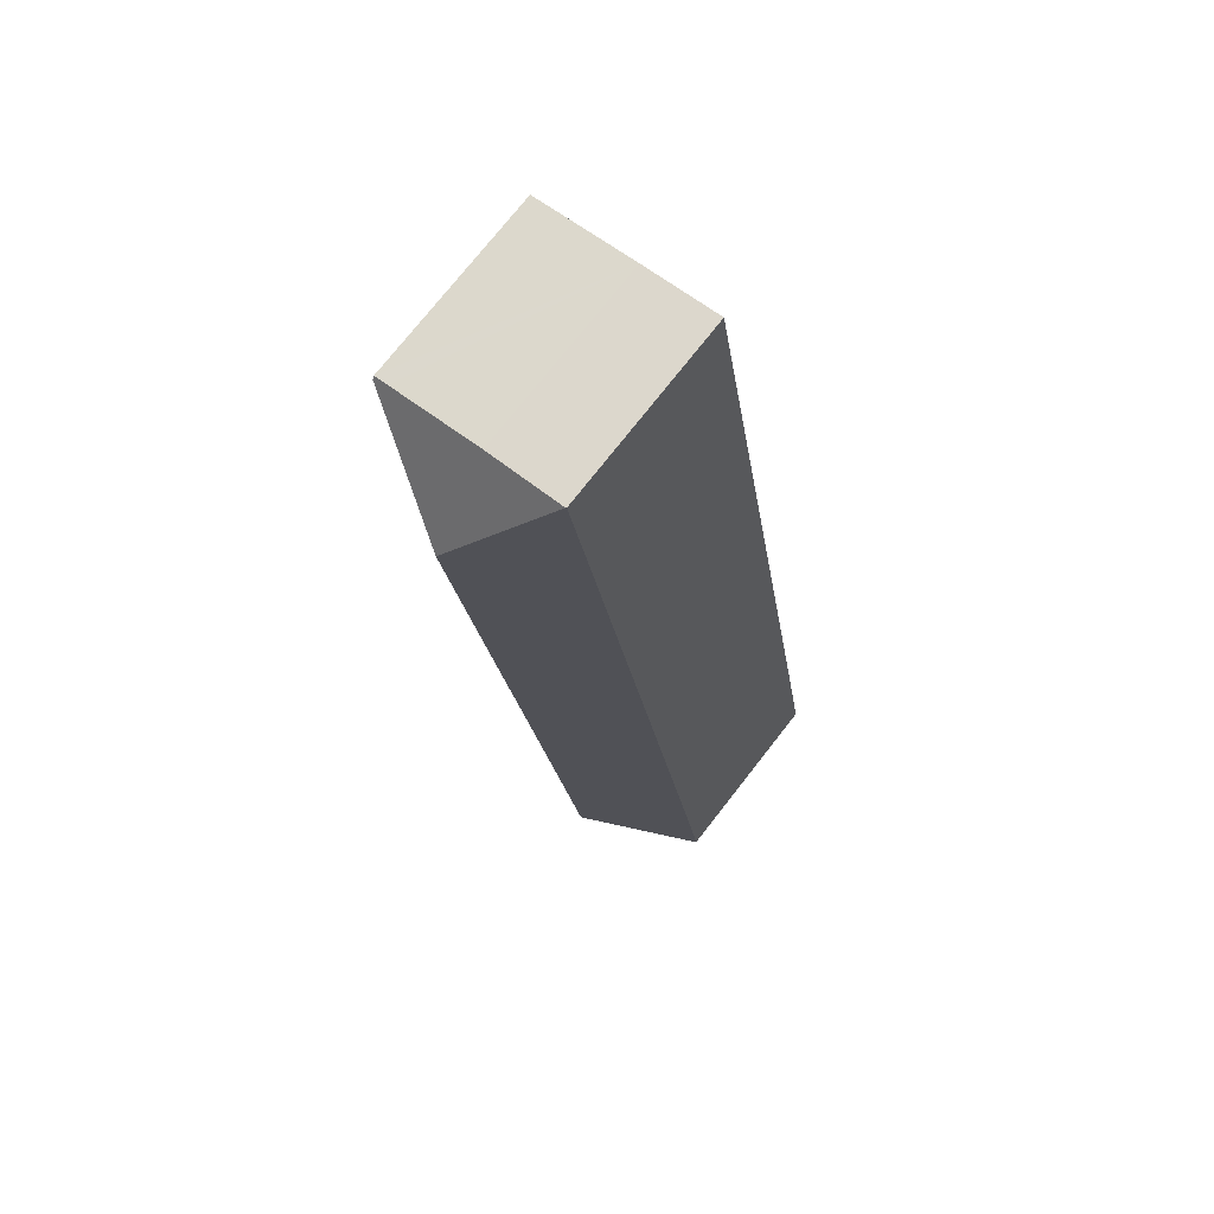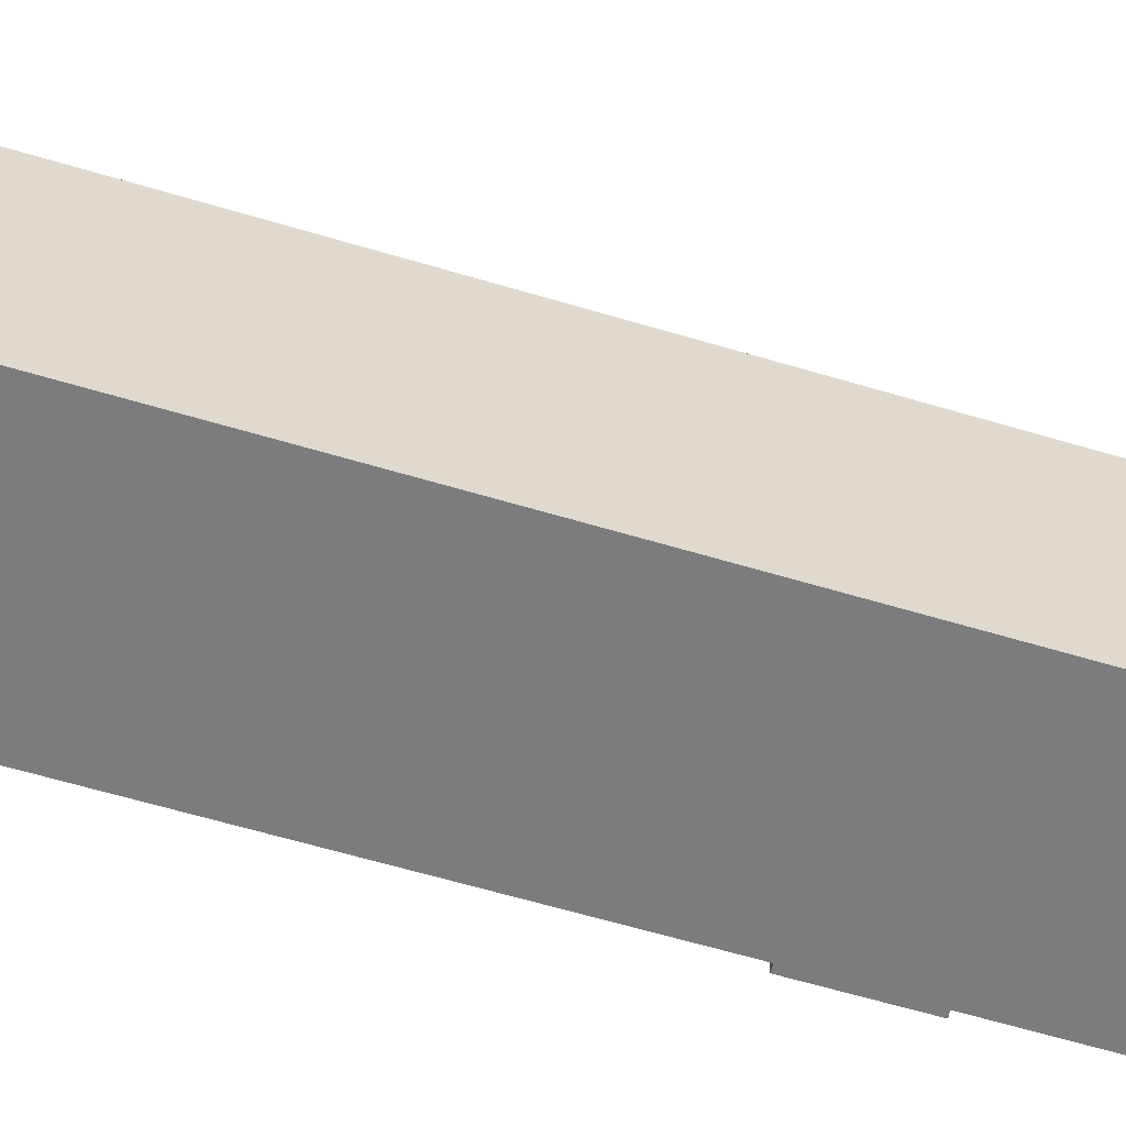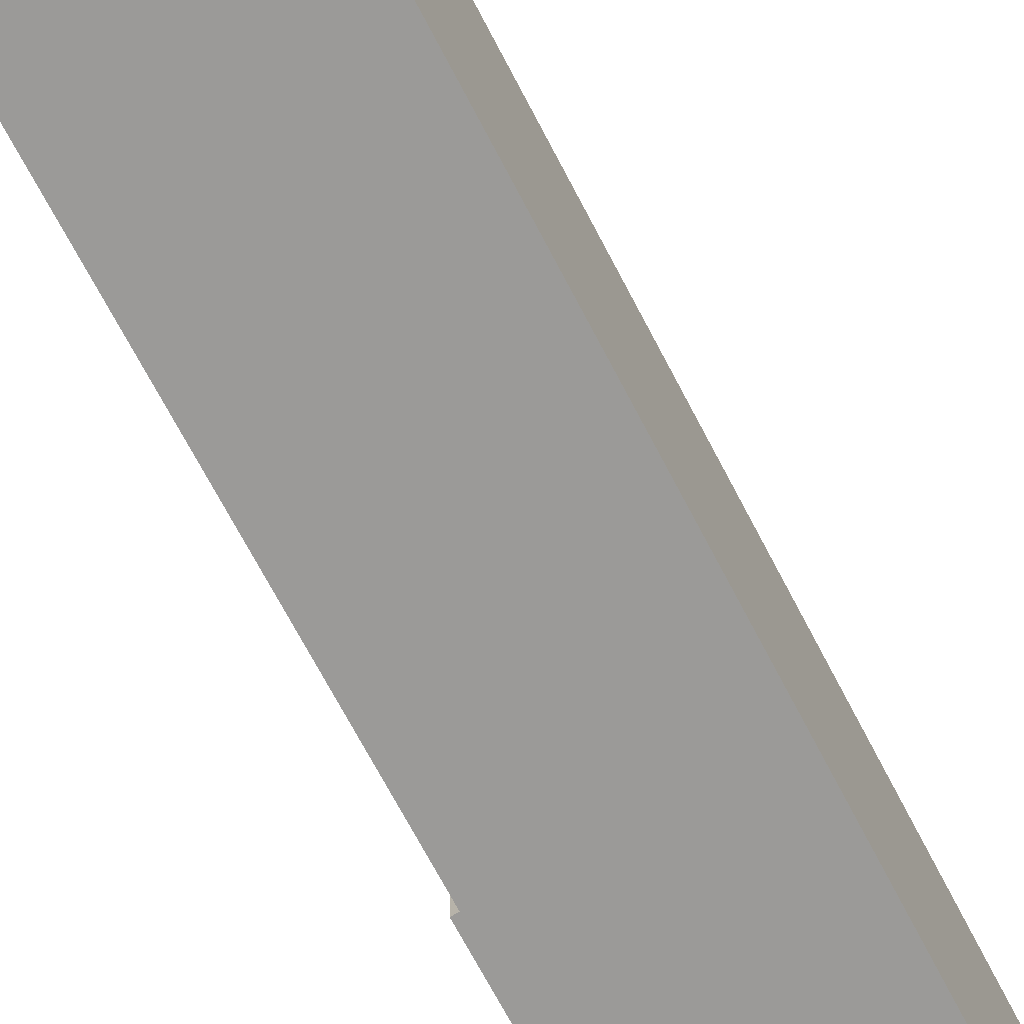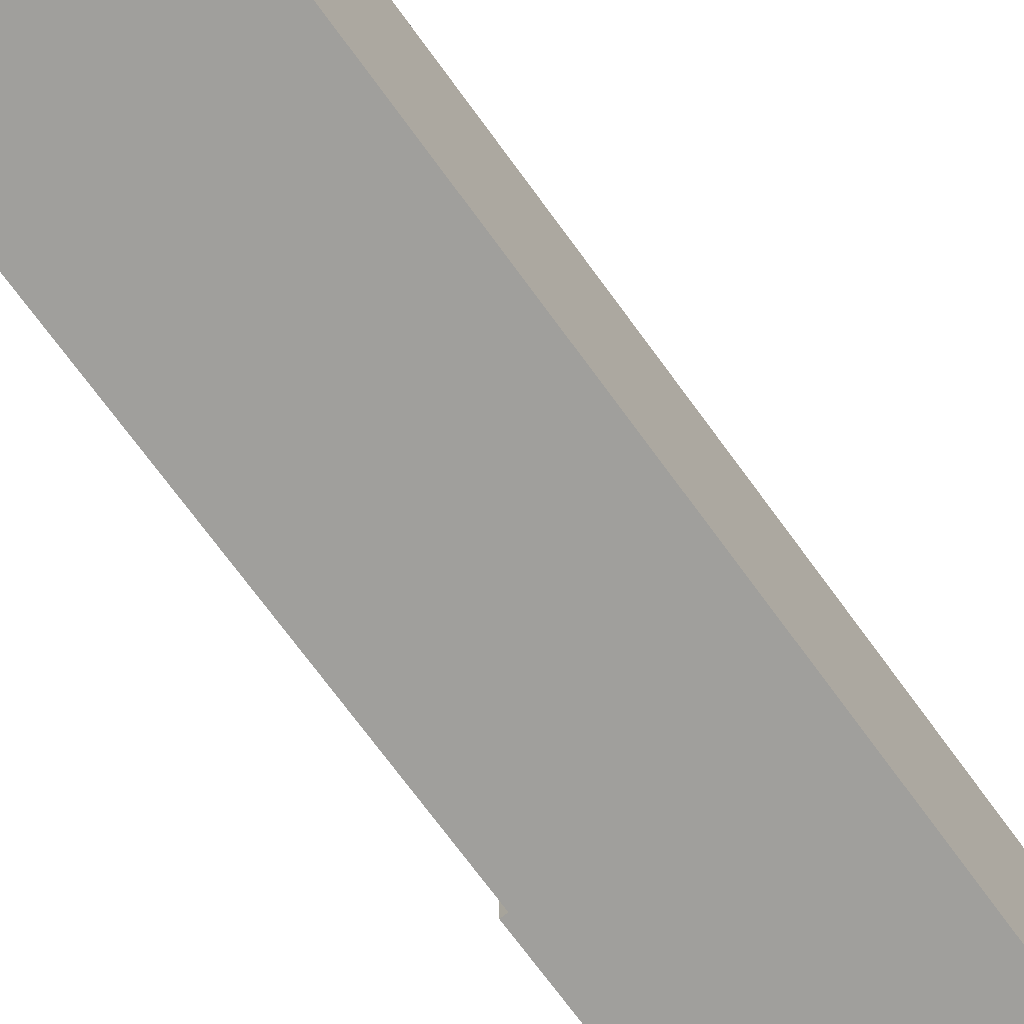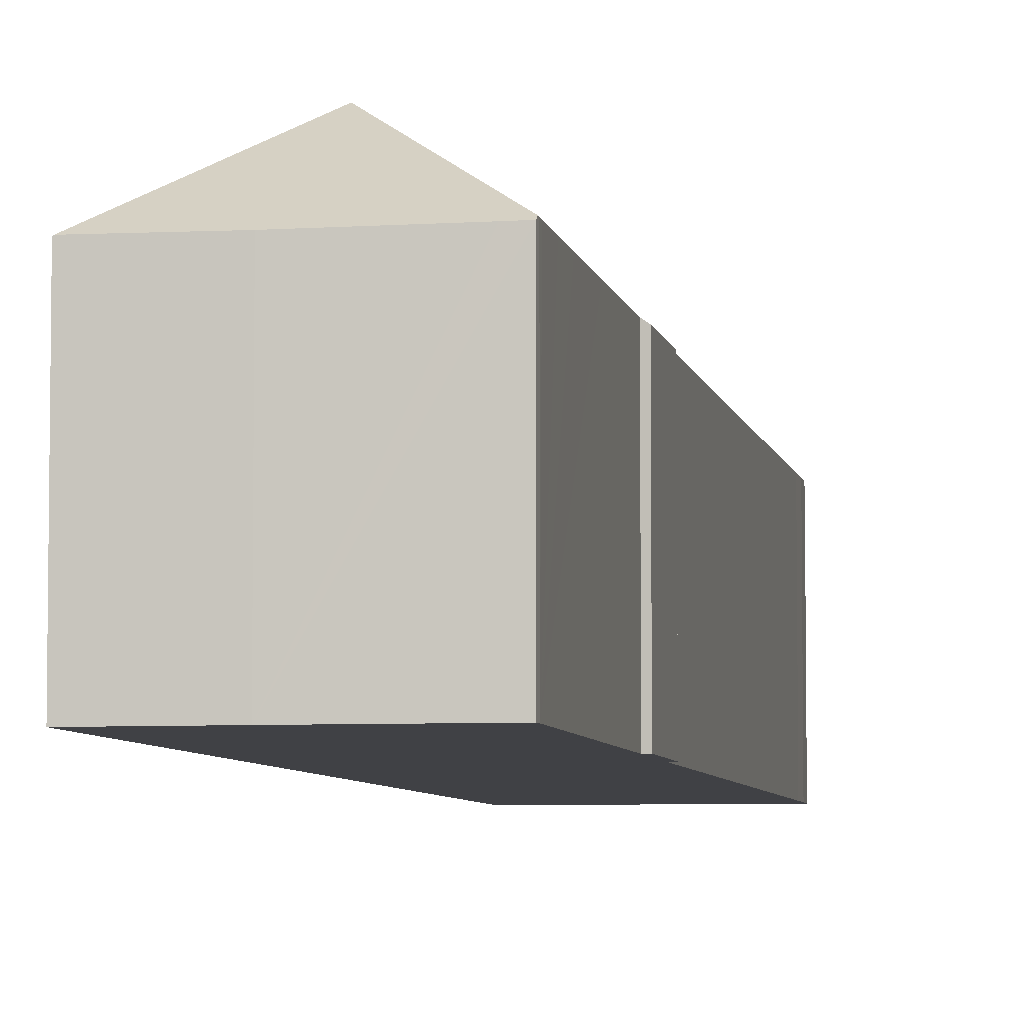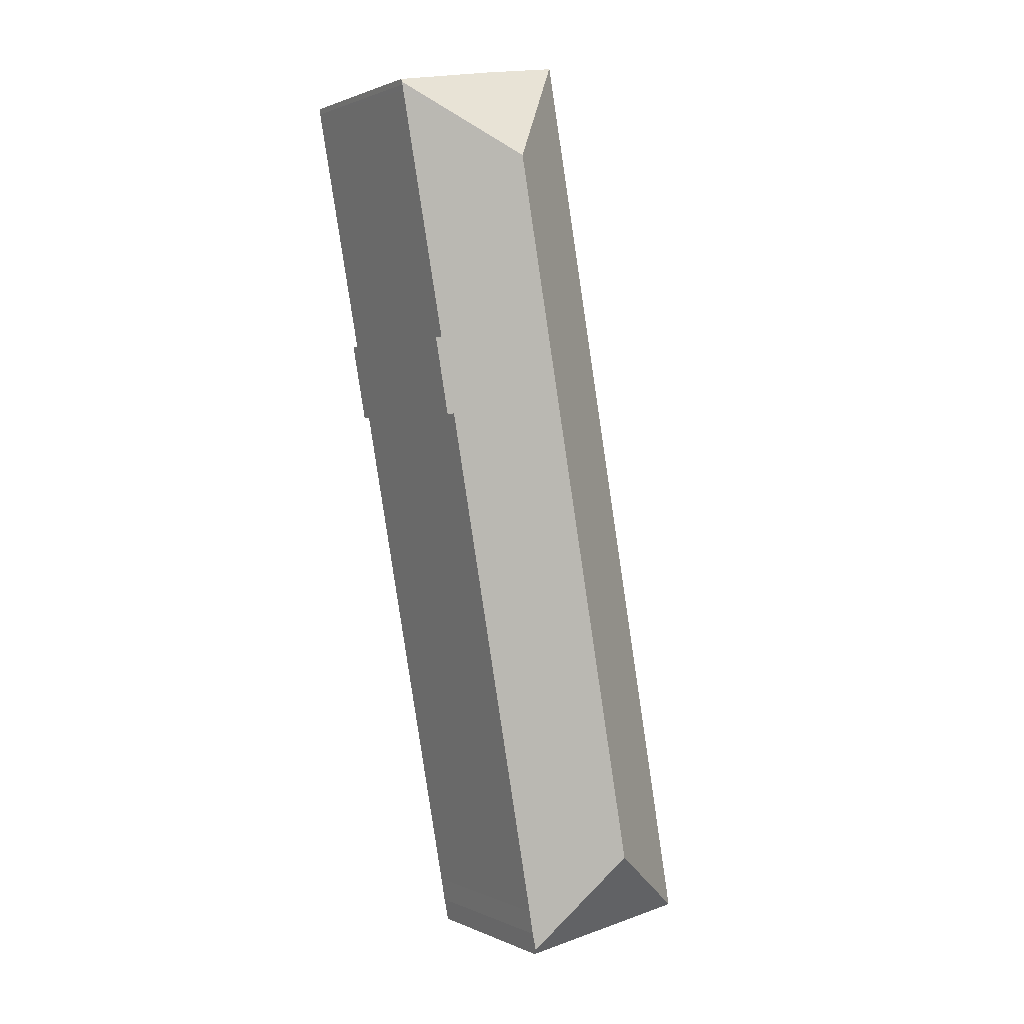
<metadata>
{"format":"obj","ext":"obj","renderer":"f3d","projection":"perspective","resolution":1024,"background":"white","views":[{"elev":75.2,"azim":-141.9,"up":"+Z"},{"elev":-58.9,"azim":-97.4,"up":"+Y"},{"elev":-69.4,"azim":-142.5,"up":"+Y"},{"elev":-71.2,"azim":-134.0,"up":"+Y"},{"elev":-5.8,"azim":20.1,"up":"+Y"},{"elev":1.3,"azim":147.6,"up":"+Z"}]}
</metadata>
<code>
v  15.01 17.05 84.81
v  13.51 17 76.76
v  14.94 17 84.83
v  22.02 23.1 74.85
v  11.89 16.99 67.6
v  1.802 16.97 10.54
v  0.153 16.99 1.028
v  0.003 17 0.021
v  10.08 23.1 7.115
v  22.1 16.99 83.69
v  30.45 17.04 82.18
v  31.68 17.25 81.66
v  31.72 17.05 81.94
v  26.61 16.98 50.61
v  27.46 17.29 57.95
v  27.9 16.98 57.92
v  31.65 17.25 81.42
v  31.56 17.25 80.89
v  30.96 17.25 77.54
v  30.35 17.26 74.13
v  29.19 17.27 67.6
v  26.11 17.33 50.66
v  17.46 17.33 1.55
v  16.75 17.35 -2.36
v  17.08 17.32 -0.714
v  16.65 16.99 -2.865
v  3.266 16.99 -0.562
v  0 16.99 1.04e-15
v  0 0 0
v  0.153 -6.295e-17 1.028
v  0.003 -1.286e-18 0.021
v  1.802 -6.455e-16 10.54
v  11.89 -4.139e-15 67.6
v  13.51 -4.7e-15 76.76
v  14.94 -5.194e-15 84.83
v  22.1 -5.125e-15 83.69
v  15.01 -5.193e-15 84.81
v  31.72 -5.018e-15 81.94
v  30.45 -5.032e-15 82.18
v  27.46 -3.548e-15 57.95
v  27.9 -3.547e-15 57.92
v  31.65 17.25 81.42
v  31.65 -4.985e-15 81.42
v  31.68 -5e-15 81.66
v  29.19 -4.139e-15 67.6
v  30.96 -4.748e-15 77.54
v  31.56 -4.953e-15 80.89
v  30.35 -4.539e-15 74.13
v  26.61 -3.099e-15 50.61
v  26.11 -3.102e-15 50.66
v  17.46 -9.491e-17 1.55
v  17.08 4.372e-17 -0.714
v  16.65 1.754e-16 -2.865
v  16.75 1.445e-16 -2.36
v  3.266 3.441e-17 -0.562
g defaultobject
f 1 2 3
f 2 1 4
f 2 4 5
f 5 4 6
f 6 4 7
f 7 4 8
f 8 4 9
f 10 4 1
f 4 10 11
f 4 11 12
f 12 11 13
f 14 15 16
f 17 4 12
f 4 17 18
f 4 18 19
f 4 19 20
f 4 20 21
f 4 21 9
f 9 21 15
f 9 15 22
f 22 15 14
f 9 22 23
f 9 23 24
f 24 23 25
f 26 9 24
f 9 26 27
f 9 27 8
f 8 27 28
f 28 7 8
f 7 28 29
f 7 29 30
f 30 29 31
f 30 6 7
f 6 30 32
f 6 32 5
f 5 32 33
f 5 33 2
f 2 33 34
f 2 34 3
f 3 34 35
f 3 10 1
f 10 3 35
f 10 35 36
f 36 35 37
f 36 11 10
f 11 36 13
f 13 36 38
f 38 36 39
f 40 16 15
f 16 40 41
f 13 42 12
f 42 13 43
f 43 13 38
f 43 38 44
f 43 18 42
f 18 43 19
f 19 43 20
f 20 43 21
f 21 43 15
f 15 43 40
f 40 43 45
f 45 43 46
f 46 43 47
f 45 46 48
f 41 14 16
f 14 41 49
f 50 23 22
f 23 50 51
f 23 51 25
f 25 51 52
f 52 24 25
f 24 52 26
f 26 52 53
f 53 52 54
f 14 50 22
f 50 14 49
f 27 29 28
f 29 27 26
f 29 26 55
f 55 26 53
f 41 40 49
f 54 55 53
f 55 54 52
f 55 52 29
f 29 52 30
f 30 52 32
f 32 52 51
f 32 51 50
f 32 50 33
f 33 50 49
f 33 49 40
f 33 40 45
f 33 45 34
f 34 45 48
f 34 48 46
f 34 46 35
f 35 46 47
f 35 47 43
f 35 43 44
f 35 44 38
f 35 38 39
f 35 39 37
f 37 39 36

</code>
